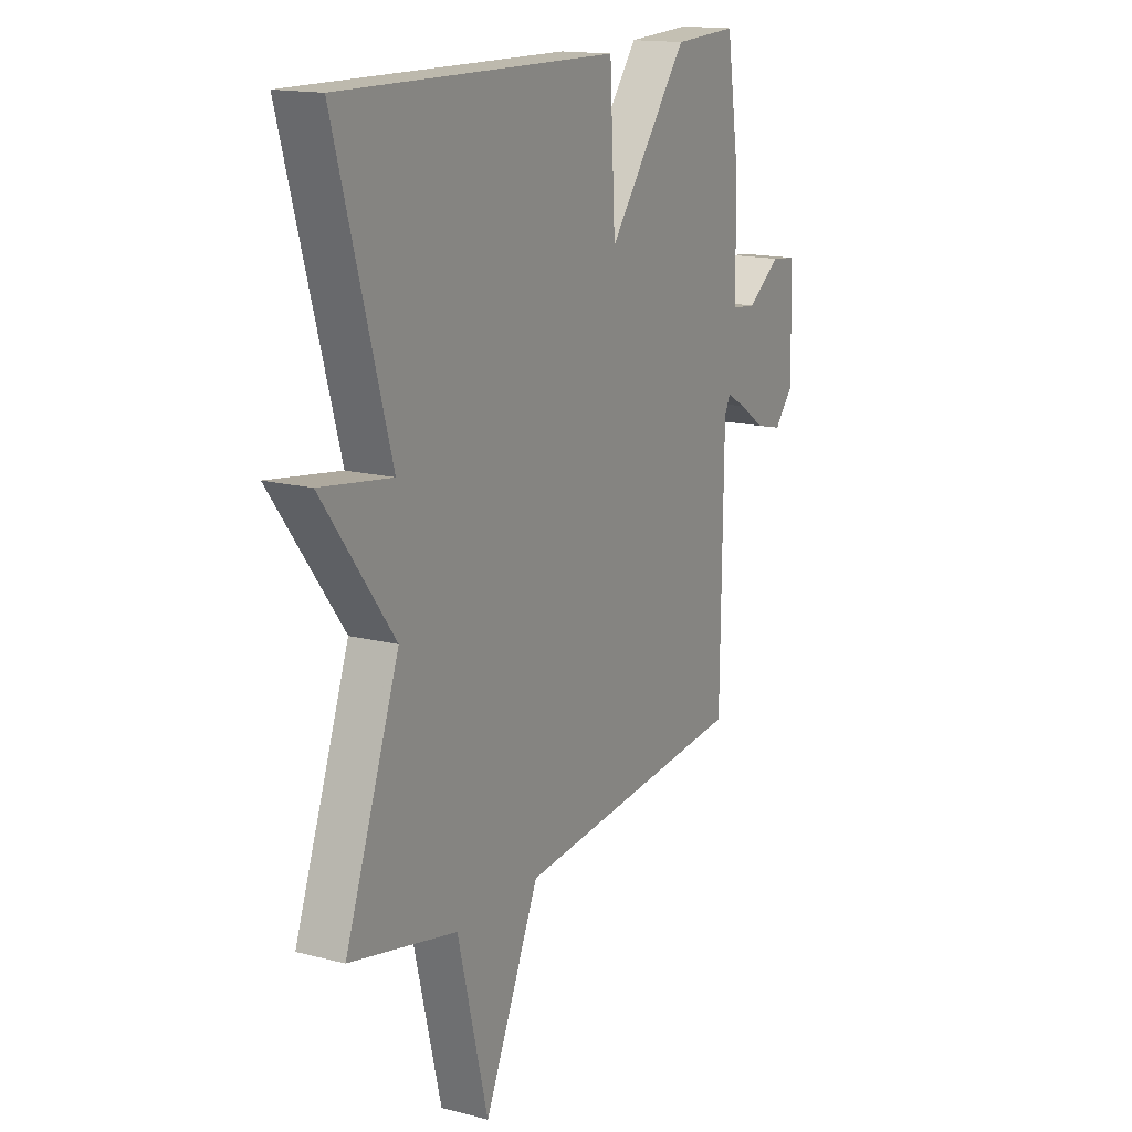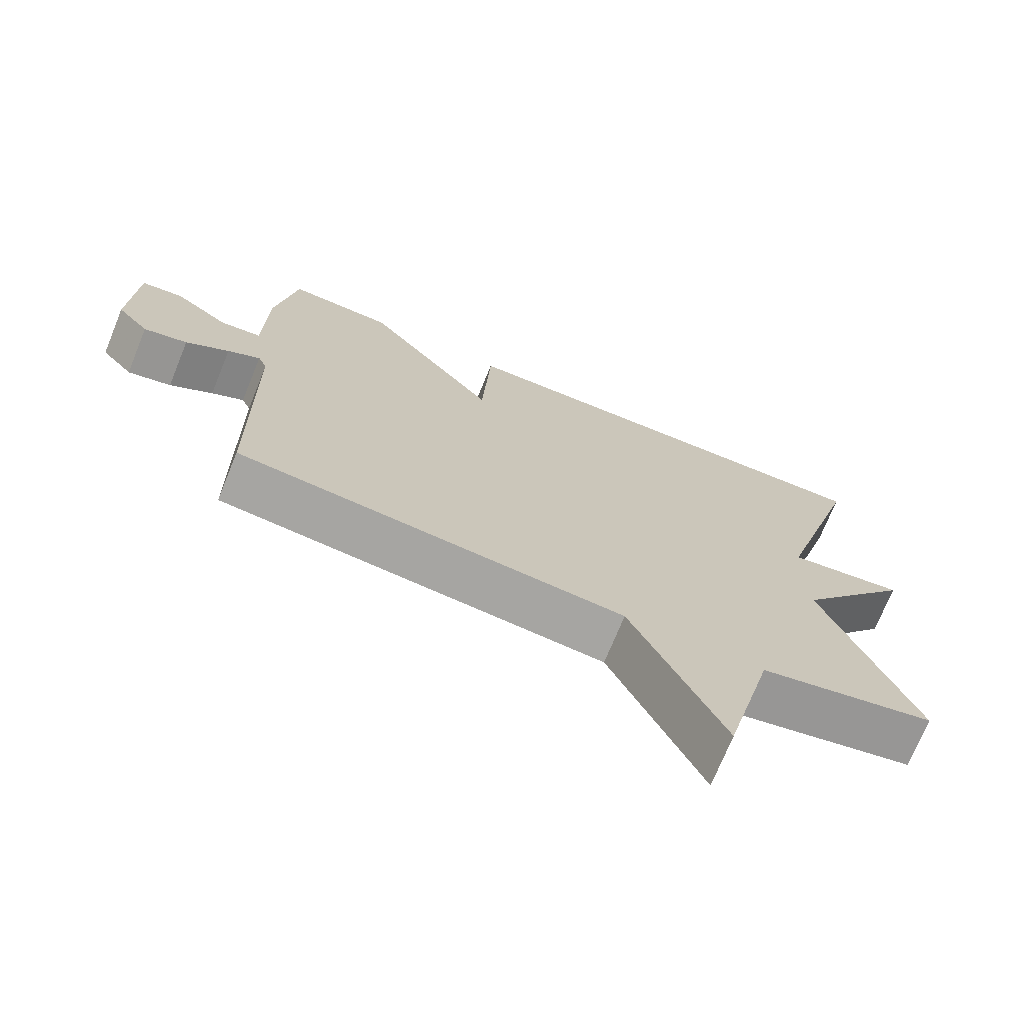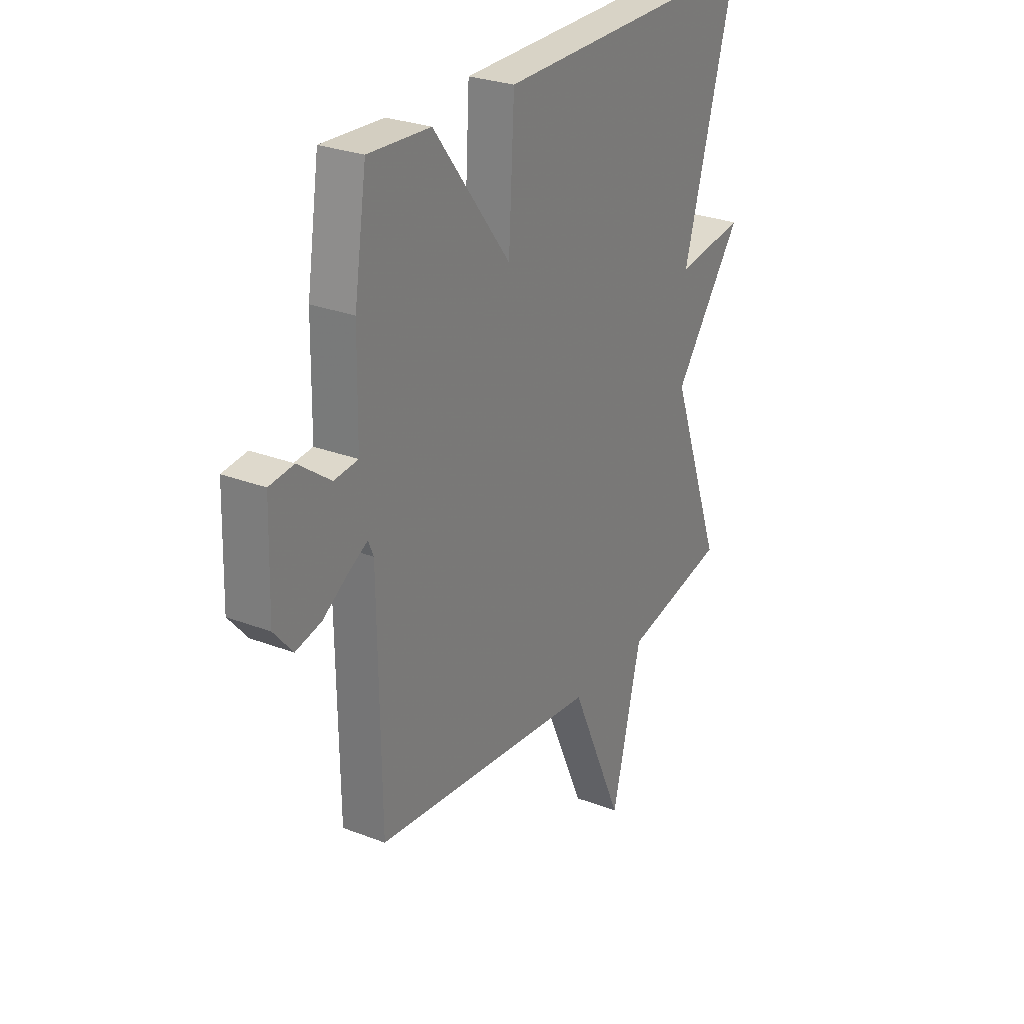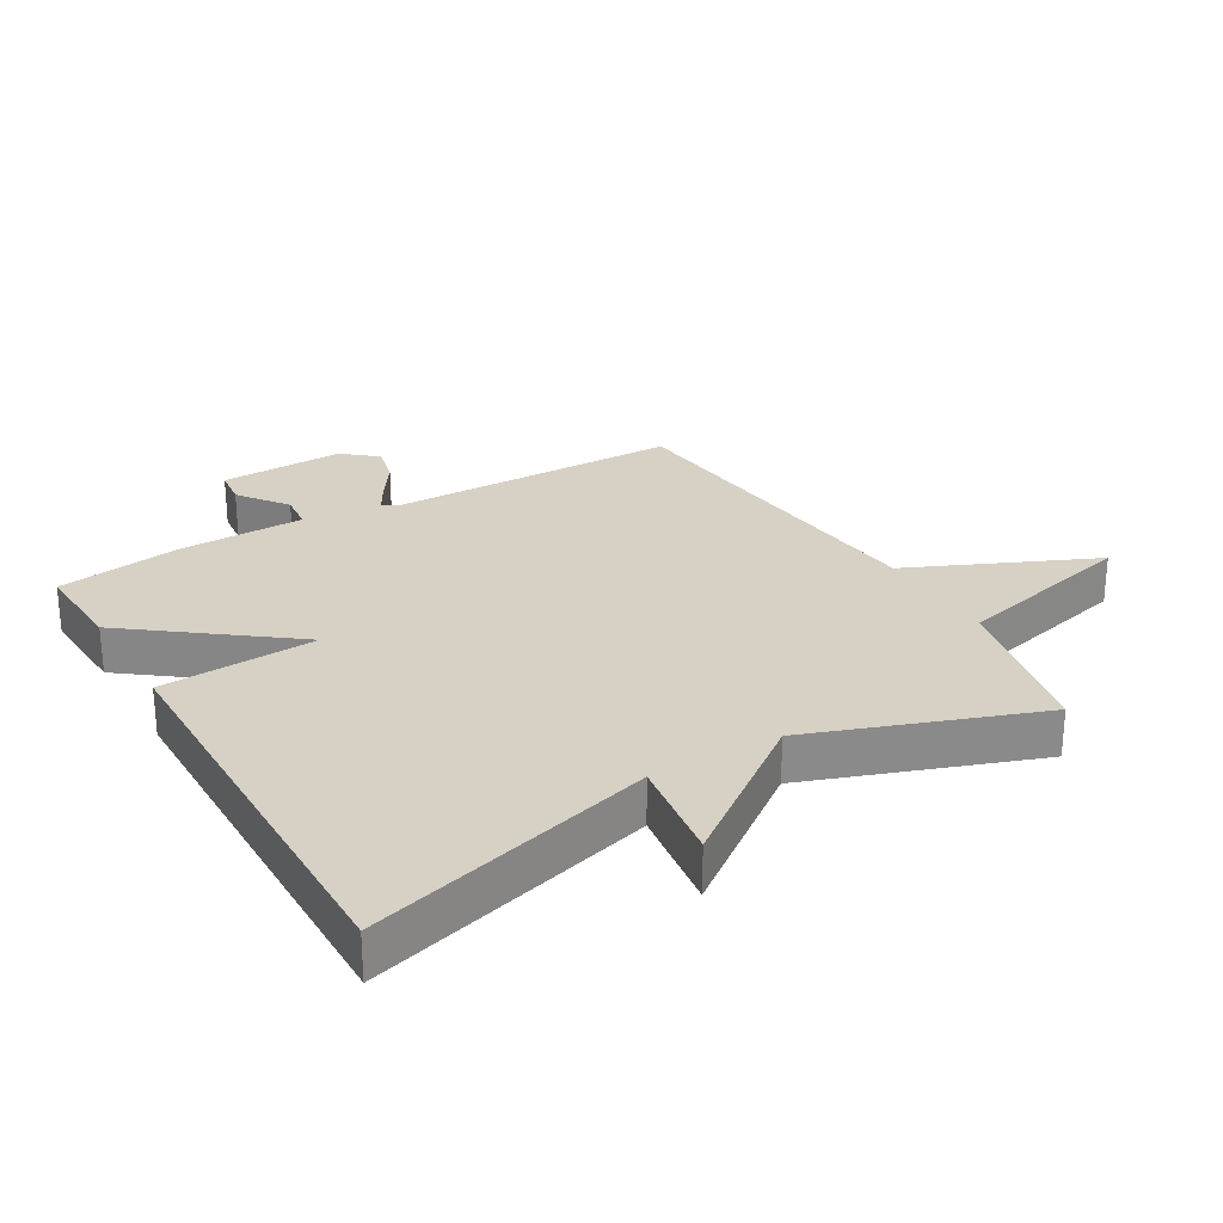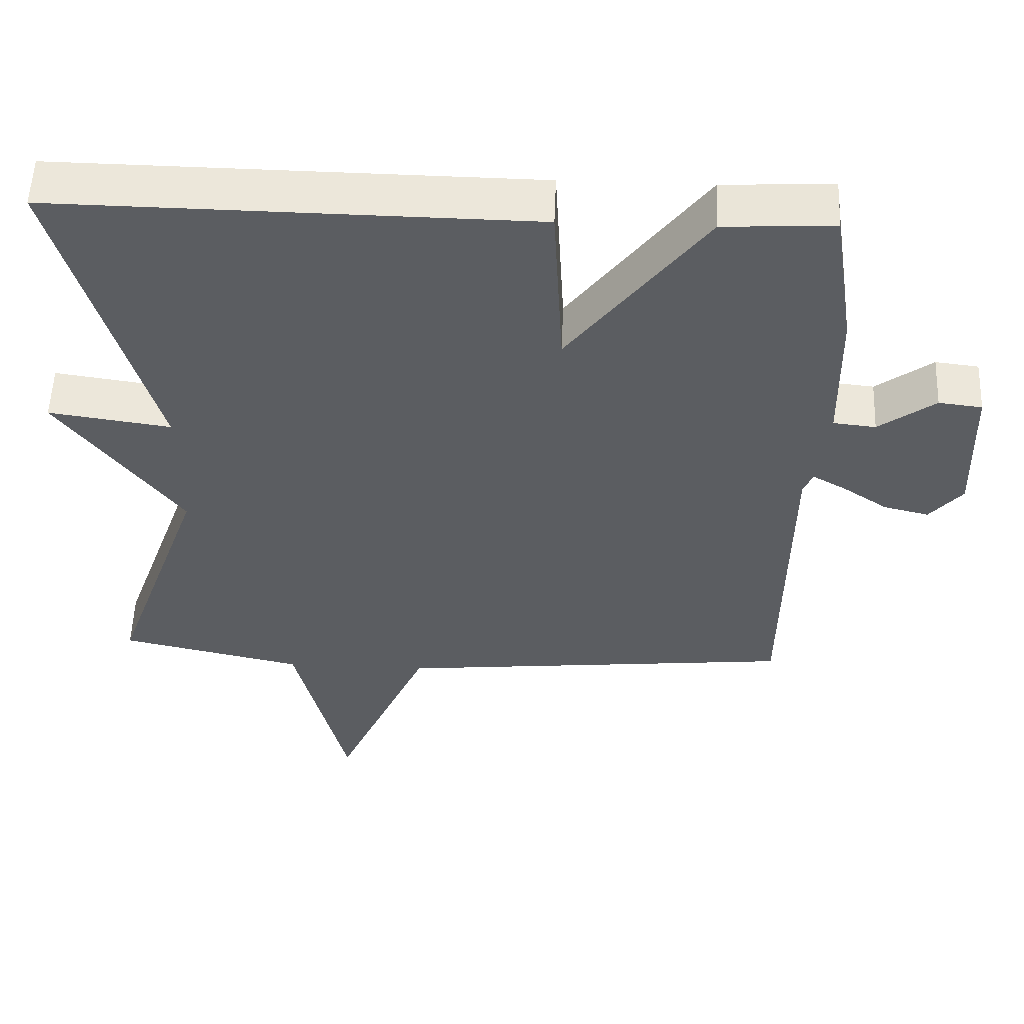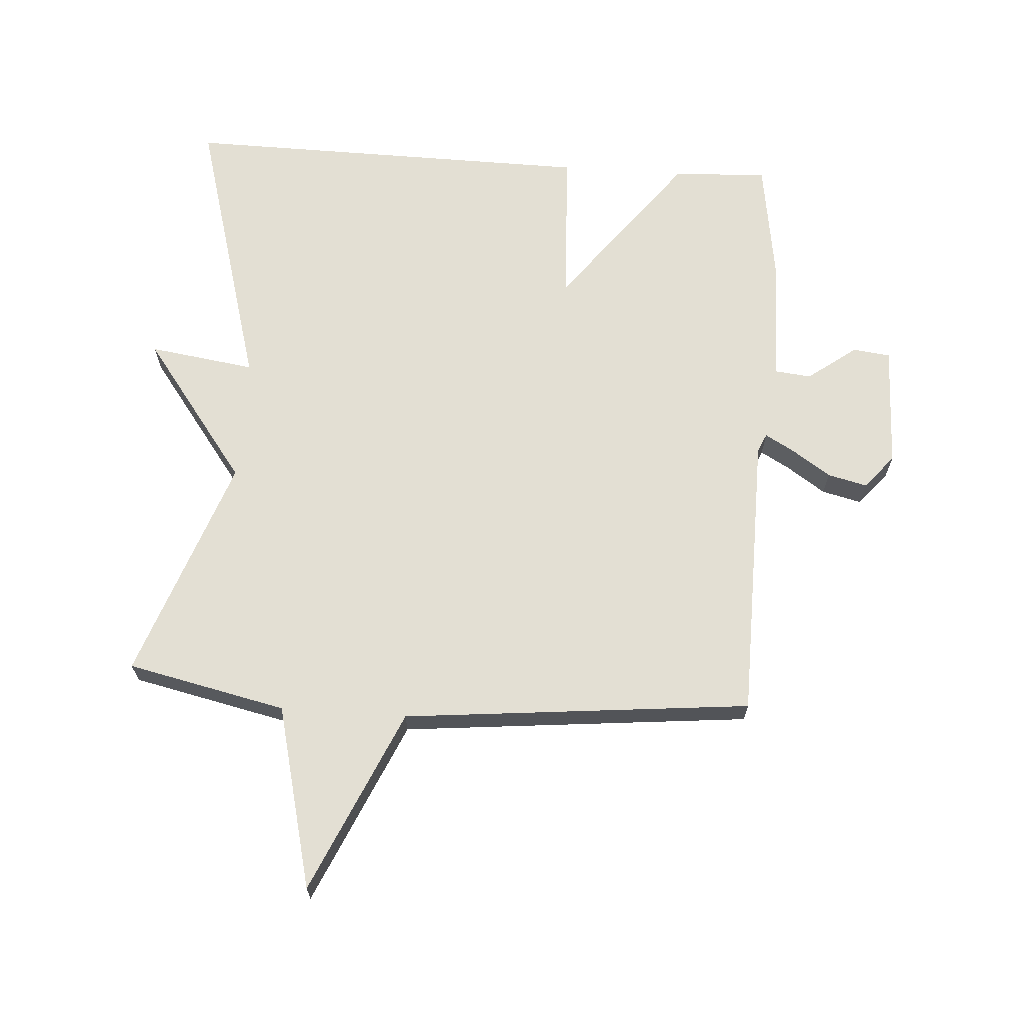
<metadata>
{"format":"obj","ext":"obj","renderer":"f3d","projection":"perspective","resolution":1024,"background":"white","views":[{"elev":15.6,"azim":118.7,"up":"+Z"},{"elev":-72.5,"azim":-22.2,"up":"+Z"},{"elev":27.4,"azim":-59.2,"up":"+Z"},{"elev":26.8,"azim":59.6,"up":"+Y"},{"elev":54.4,"azim":-177.8,"up":"+Z"},{"elev":66.9,"azim":-176.1,"up":"+Y"}]}
</metadata>
<code>
v -0.5 0.07 -0.5
v -0.506 0.07 -0.046
v -0.519 0.07 -0.016
v -0.565 0.07 -0.042
v -0.626 0.07 -0.083
v -0.688 0.07 -0.098
v -0.733 0.07 -0.045
v -0.727 0.07 0.151
v -0.668 0.07 0.158
v -0.591 0.07 0.101
v -0.533 0.07 0.107
v -0.53 0.07 0.302
v -0.5 0.07 0.5
v -0.35 0.07 0.492
v -0.163 0.07 0.247
v -0.15 0.07 0.492
v 0.5 0.07 0.5
v 0.373 0.07 0.053
v 0.54 0.07 0.077
v 0.373 0.07 -0.147
v 0.5 0.07 -0.5
v 0.249 0.07 -0.555
v 0.178 0.07 -0.844
v 0.049 0.07 -0.555
v -0.5 0 -0.5
v -0.506 0 -0.046
v -0.519 0 -0.016
v -0.565 0 -0.042
v -0.626 0 -0.083
v -0.688 0 -0.098
v -0.733 0 -0.045
v -0.727 0 0.151
v -0.668 0 0.158
v -0.591 0 0.101
v -0.533 0 0.107
v -0.53 0 0.302
v -0.5 0 0.5
v -0.35 0 0.492
v -0.163 0 0.247
v -0.15 0 0.492
v 0.5 0 0.5
v 0.373 0 0.053
v 0.54 0 0.077
v 0.373 0 -0.147
v 0.5 0 -0.5
v 0.249 0 -0.555
v 0.178 0 -0.844
v 0.049 0 -0.555
f 22 23 24
f 24 1 2
f 22 24 2
f 21 22 2
f 20 21 2
f 18 19 20
f 18 20 2 3
f 15 16 17 18
f 15 18 3
f 14 15 3
f 13 14 3
f 12 13 3
f 11 12 3
f 10 11 3 4
f 8 9 10
f 7 8 10
f 6 7 10
f 5 6 10
f 4 5 10
f 48 47 46
f 26 25 48
f 26 48 46
f 26 46 45
f 26 45 44
f 44 43 42
f 27 26 44 42
f 42 41 40 39
f 27 42 39
f 27 39 38
f 27 38 37
f 27 37 36
f 27 36 35
f 28 27 35 34
f 34 33 32
f 34 32 31
f 34 31 30
f 34 30 29
f 34 29 28
f 1 25 26 2
f 2 26 27 3
f 3 27 28 4
f 4 28 29 5
f 5 29 30 6
f 6 30 31 7
f 7 31 32 8
f 8 32 33 9
f 9 33 34 10
f 10 34 35 11
f 11 35 36 12
f 12 36 37 13
f 13 37 38 14
f 14 38 39 15
f 15 39 40 16
f 16 40 41 17
f 17 41 42 18
f 18 42 43 19
f 19 43 44 20
f 20 44 45 21
f 21 45 46 22
f 22 46 47 23
f 23 47 48 24
f 24 48 25 1

</code>
